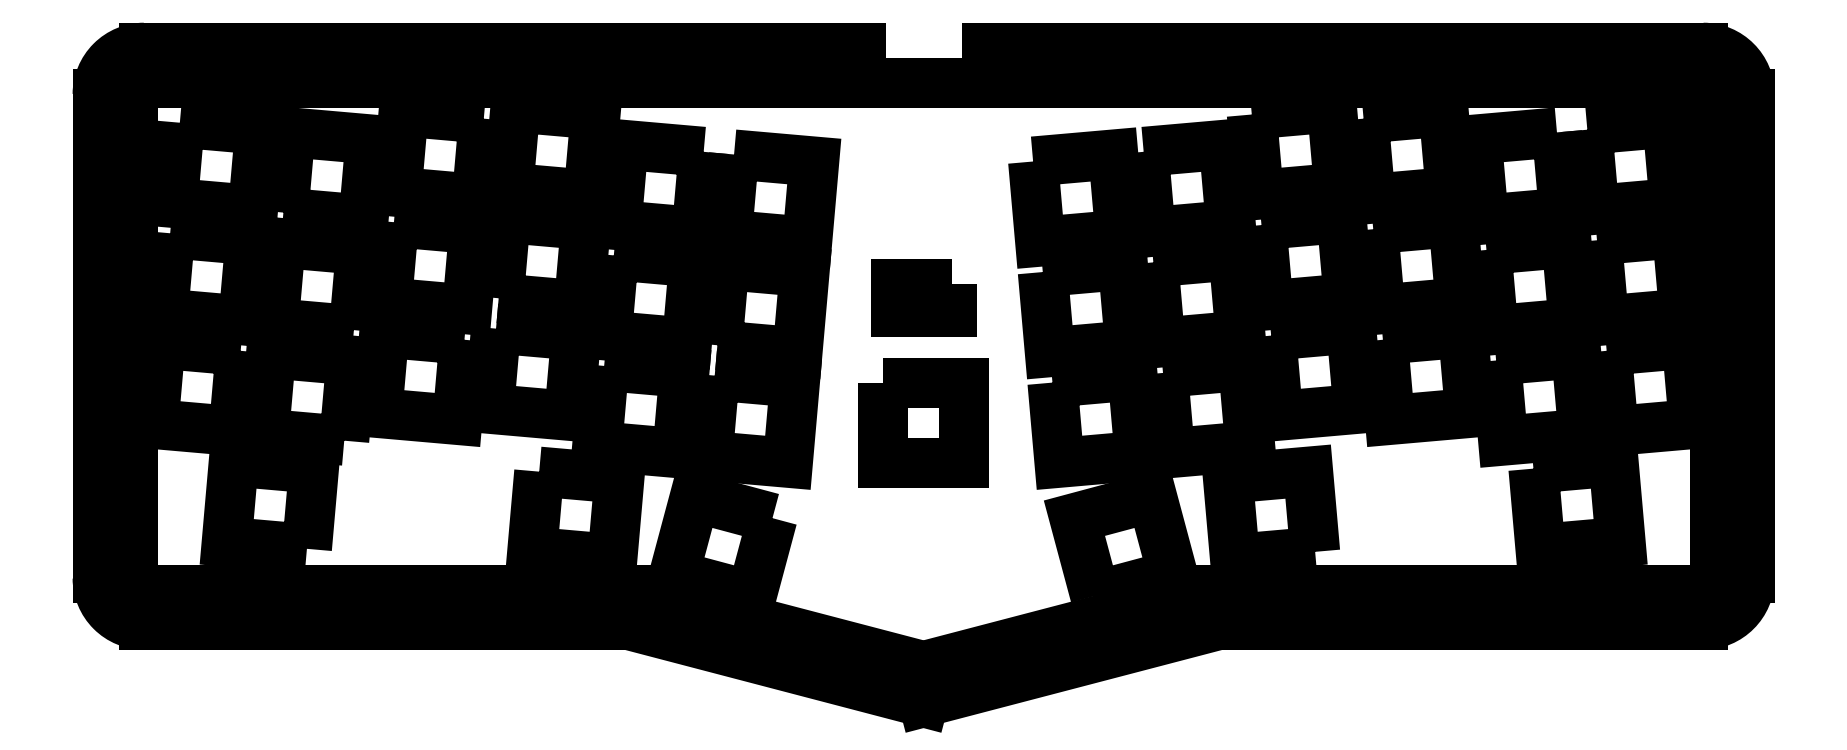
<metadata>
{"format":"dxf","ext":"dxf","renderer":"ezdxf+matplotlib","layout":"modelspace","background":"white","min_lineweight":24,"dpi":150}
</metadata>
<code>
0
SECTION
2
ENTITIES
0
LWPOLYLINE
8
0
90
4
70
1
43
0
10
321.1
20
-105.6
10
334.9
20
-104.4
10
336.1
20
-118.2
10
322.3
20
-119.4
0
LWPOLYLINE
8
0
90
4
70
1
43
0
10
315.9
20
-106.1
10
317.1
20
-119.9
10
303.3
20
-121.1
10
302.1
20
-107.3
0
LWPOLYLINE
8
0
90
4
70
1
43
0
10
303.8
20
-126.3
10
317.5
20
-125.1
10
318.7
20
-138.8
10
305
20
-140
0
LWPOLYLINE
8
0
90
4
70
1
43
0
10
322.8
20
-124.6
10
336.5
20
-123.4
10
337.7
20
-137.2
10
324
20
-138.4
0
LWPOLYLINE
8
0
90
4
70
1
43
0
10
305.4
20
-145.2
10
319.2
20
-144
10
320.4
20
-157.8
10
306.6
20
-159
0
LWPOLYLINE
8
0
90
4
70
1
43
0
10
324.4
20
-143.6
10
338.2
20
-142.4
10
339.4
20
-156.2
10
325.6
20
-157.4
0
LWPOLYLINE
8
0
90
4
70
1
43
0
10
311.8
20
-163.8
10
325.6
20
-162.6
10
326.8
20
-176.4
10
313
20
-177.6
0
LWPOLYLINE
8
0
90
4
70
1
43
0
10
282.7
20
-103.7
10
296.4
20
-102.5
10
297.6
20
-116.3
10
283.9
20
-117.5
0
LWPOLYLINE
8
0
90
4
70
1
43
0
10
284.3
20
-122.7
10
298.1
20
-121.5
10
299.3
20
-135.3
10
285.5
20
-136.5
0
LWPOLYLINE
8
0
90
4
70
1
43
0
10
286
20
-141.7
10
299.8
20
-140.5
10
301
20
-154.3
10
287.2
20
-155.5
0
LWPOLYLINE
8
0
90
4
70
1
43
0
10
263.5
20
-103
10
277.3
20
-101.8
10
278.5
20
-115.6
10
264.7
20
-116.8
0
LWPOLYLINE
8
0
90
4
70
1
43
0
10
265.2
20
-122
10
278.9
20
-120.8
10
280.1
20
-134.6
10
266.4
20
-135.8
0
LWPOLYLINE
8
0
90
4
70
1
43
0
10
266.8
20
-141
10
280.6
20
-139.8
10
281.8
20
-153.5
10
268
20
-154.7
0
LWPOLYLINE
8
0
90
4
70
1
43
0
10
274.4
20
-178.1
10
260.6
20
-179.3
10
259.4
20
-165.5
10
273.2
20
-164.3
0
LWPOLYLINE
8
0
90
4
70
1
43
0
10
236.6
20
-185.7
10
233
20
-172.3
10
246.4
20
-168.7
10
250
20
-182.1
0
LWPOLYLINE
8
0
90
4
70
1
43
0
10
248.3
20
-147.4
10
262
20
-146.2
10
263.2
20
-159.9
10
249.5
20
-161.1
0
LWPOLYLINE
8
0
90
4
70
1
43
0
10
229.3
20
-149
10
243
20
-147.8
10
244.2
20
-161.6
10
230.5
20
-162.8
0
LWPOLYLINE
8
0
90
4
70
1
43
0
10
246.6
20
-128.4
10
260.4
20
-127.2
10
261.6
20
-141
10
247.8
20
-142.2
0
LWPOLYLINE
8
0
90
4
70
1
43
0
10
244.9
20
-109.4
10
258.7
20
-108.2
10
259.9
20
-122
10
246.1
20
-123.2
0
LWPOLYLINE
8
0
90
4
70
1
43
0
10
226
20
-111.1
10
239.7
20
-109.9
10
240.9
20
-123.7
10
227.2
20
-124.9
0
LWPOLYLINE
8
0
90
4
70
1
43
0
10
227.6
20
-130.1
10
241.4
20
-128.9
10
242.6
20
-142.6
10
228.8
20
-143.8
0
LWPOLYLINE
8
0
90
4
70
1
43
0
10
200.3
20
-149.1
10
214.1
20
-149.1
10
214.1
20
-162.9
10
200.3
20
-162.9
0
LWPOLYLINE
8
0
90
4
70
1
43
0
10
174.6
20
-109.9
10
188.4
20
-111.1
10
187.2
20
-124.9
10
173.4
20
-123.7
0
LWPOLYLINE
8
0
90
4
70
1
43
0
10
169.4
20
-109.4
10
168.2
20
-123.2
10
154.4
20
-122
10
155.6
20
-108.2
0
LWPOLYLINE
8
0
90
4
70
1
43
0
10
154
20
-127.2
10
167.7
20
-128.4
10
166.5
20
-142.2
10
152.8
20
-141
0
LWPOLYLINE
8
0
90
4
70
1
43
0
10
171.8
20
-142.6
10
173
20
-128.9
10
186.7
20
-130.1
10
185.5
20
-143.8
0
LWPOLYLINE
8
0
90
4
70
1
43
0
10
152.3
20
-146.2
10
166.1
20
-147.4
10
164.9
20
-161.1
10
151.1
20
-159.9
0
LWPOLYLINE
8
0
90
4
70
1
43
0
10
171.3
20
-147.8
10
185.1
20
-149
10
183.9
20
-162.8
10
170.1
20
-161.6
0
LWPOLYLINE
8
0
90
4
70
1
43
0
10
181.2
20
-172.3
10
177.6
20
-185.7
10
164.3
20
-182.1
10
167.9
20
-168.7
0
LWPOLYLINE
8
0
90
4
70
1
43
0
10
141.2
20
-164.3
10
154.9
20
-165.5
10
153.7
20
-179.3
10
140
20
-178.1
0
LWPOLYLINE
8
0
90
4
70
1
43
0
10
137.1
20
-101.8
10
150.8
20
-103
10
149.6
20
-116.8
10
135.9
20
-115.6
0
LWPOLYLINE
8
0
90
4
70
1
43
0
10
131.7
20
-103.7
10
130.5
20
-117.5
10
116.7
20
-116.3
10
117.9
20
-102.5
0
LWPOLYLINE
8
0
90
4
70
1
43
0
10
116.2
20
-121.5
10
130
20
-122.7
10
128.8
20
-136.5
10
115
20
-135.3
0
LWPOLYLINE
8
0
90
4
70
1
43
0
10
134.2
20
-134.6
10
135.4
20
-120.8
10
149.2
20
-122
10
148
20
-135.8
0
LWPOLYLINE
8
0
90
4
70
1
43
0
10
133.8
20
-139.8
10
147.5
20
-141
10
146.3
20
-154.7
10
132.6
20
-153.5
0
LWPOLYLINE
8
0
90
4
70
1
43
0
10
128.3
20
-141.7
10
127.1
20
-155.5
10
113.4
20
-154.3
10
114.6
20
-140.5
0
LWPOLYLINE
8
0
90
4
70
1
43
0
10
101.3
20
-177.6
10
87.53
20
-176.4
10
88.74
20
-162.6
10
102.5
20
-163.8
0
LWPOLYLINE
8
0
90
4
70
1
43
0
10
107.7
20
-159
10
93.94
20
-157.8
10
95.14
20
-144
10
108.9
20
-145.2
0
LWPOLYLINE
8
0
90
4
70
1
43
0
10
89.93
20
-143.6
10
88.72
20
-157.4
10
74.96
20
-156.2
10
76.16
20
-142.4
0
LWPOLYLINE
8
0
90
4
70
1
43
0
10
109.4
20
-140
10
95.6
20
-138.8
10
96.8
20
-125.1
10
110.6
20
-126.3
0
LWPOLYLINE
8
0
90
4
70
1
43
0
10
77.82
20
-123.4
10
91.59
20
-124.6
10
90.38
20
-138.4
10
76.62
20
-137.2
0
LWPOLYLINE
8
0
90
4
70
1
43
0
10
79.48
20
-104.4
10
93.25
20
-105.6
10
92.04
20
-119.4
10
78.28
20
-118.2
0
LWPOLYLINE
8
0
90
4
70
1
43
0
10
97.26
20
-119.9
10
98.46
20
-106.1
10
112.2
20
-107.3
10
111
20
-121.1
0
LINE
8
0
10
341
20
-184.6
30
0
11
257.2
21
-184.6
31
0
0
LINE
8
0
10
257.2
20
-184.6
30
0
11
207.1
21
-197.7
31
0
0
LINE
8
0
10
207.1
20
-197.7
30
0
11
157.2
21
-184.6
31
0
0
LINE
8
0
10
157.2
20
-184.6
30
0
11
73.36
21
-184.6
31
0
0
LINE
8
0
10
71.36
20
-182.6
30
0
11
71.36
21
-99.56
31
0
0
LINE
8
0
10
343
20
-99.56
30
0
11
343
21
-182.6
31
0
0
ARC
8
0
10
73.36
20
-182.6
30
0
40
2
50
180
51
270
0
ARC
8
0
10
73.36
20
-99.56
30
0
40
2
50
90
51
180
0
ARC
8
0
10
341
20
-99.56
30
0
40
2
50
0
51
90
0
ARC
8
0
10
341
20
-182.6
30
0
40
2
50
270
51
360
0
LWPOLYLINE
8
0
90
4
70
1
43
0
10
212
20
-132.1
10
202.3
20
-132.1
10
202.3
20
-137
10
212
20
-137
0
LINE
8
0
10
196.4
20
-91.56
30
0
11
196.4
21
-97.56
31
0
0
LINE
8
0
10
218
20
-91.56
30
0
11
218
21
-97.56
31
0
0
ARC
8
0
10
341
20
-99.56
30
0
40
8
50
0
51
90
0
ARC
8
0
10
73.36
20
-99.56
30
0
40
8
50
90
51
180
0
LINE
8
0
10
65.36
20
-182.6
30
0
11
65.36
21
-99.56
31
0
0
ARC
8
0
10
73.36
20
-182.6
30
0
40
8
50
180
51
270
0
LINE
8
0
10
156.4
20
-190.6
30
0
11
73.36
21
-190.6
31
0
0
LINE
8
0
10
207.1
20
-203.9
30
0
11
156.4
21
-190.6
31
0
0
LINE
8
0
10
258
20
-190.6
30
0
11
207.1
21
-203.9
31
0
0
LINE
8
0
10
341
20
-190.6
30
0
11
258
21
-190.6
31
0
0
ARC
8
0
10
341
20
-182.6
30
0
40
8
50
270
51
360
0
LINE
8
0
10
349
20
-99.56
30
0
11
349
21
-182.6
31
0
0
LINE
8
0
10
73.36
20
-91.56
30
0
11
196.4
21
-91.56
31
0
0
LINE
8
0
10
218
20
-91.56
30
0
11
341
21
-91.56
31
0
0
LINE
8
0
10
73.36
20
-97.56
30
0
11
196.4
21
-97.56
31
0
0
LINE
8
0
10
218
20
-97.56
30
0
11
341
21
-97.56
31
0
0
LINE
8
0
10
196.4
20
-97.56
30
0
11
218
21
-97.56
31
0
0
CIRCLE
8
0
10
69.83
20
-96.02
30
0
40
1.1
0
CIRCLE
8
0
10
191.2
20
-94.56
30
0
40
1.1
0
CIRCLE
8
0
10
223.2
20
-94.56
30
0
40
1.1
0
CIRCLE
8
0
10
344.5
20
-96.02
30
0
40
1.1
0
CIRCLE
8
0
10
346
20
-141.1
30
0
40
1.1
0
CIRCLE
8
0
10
344.5
20
-186.2
30
0
40
1.1
0
CIRCLE
8
0
10
68.36
20
-141.1
30
0
40
1.1
0
CIRCLE
8
0
10
69.83
20
-186.2
30
0
40
1.1
0
CIRCLE
8
0
10
257.6
20
-187.6
30
0
40
1.1
0
CIRCLE
8
0
10
156.8
20
-187.6
30
0
40
1.1
0
CIRCLE
8
0
10
207.1
20
-200.8
30
0
40
1.1
0
ENDSEC
0
EOF

</code>
